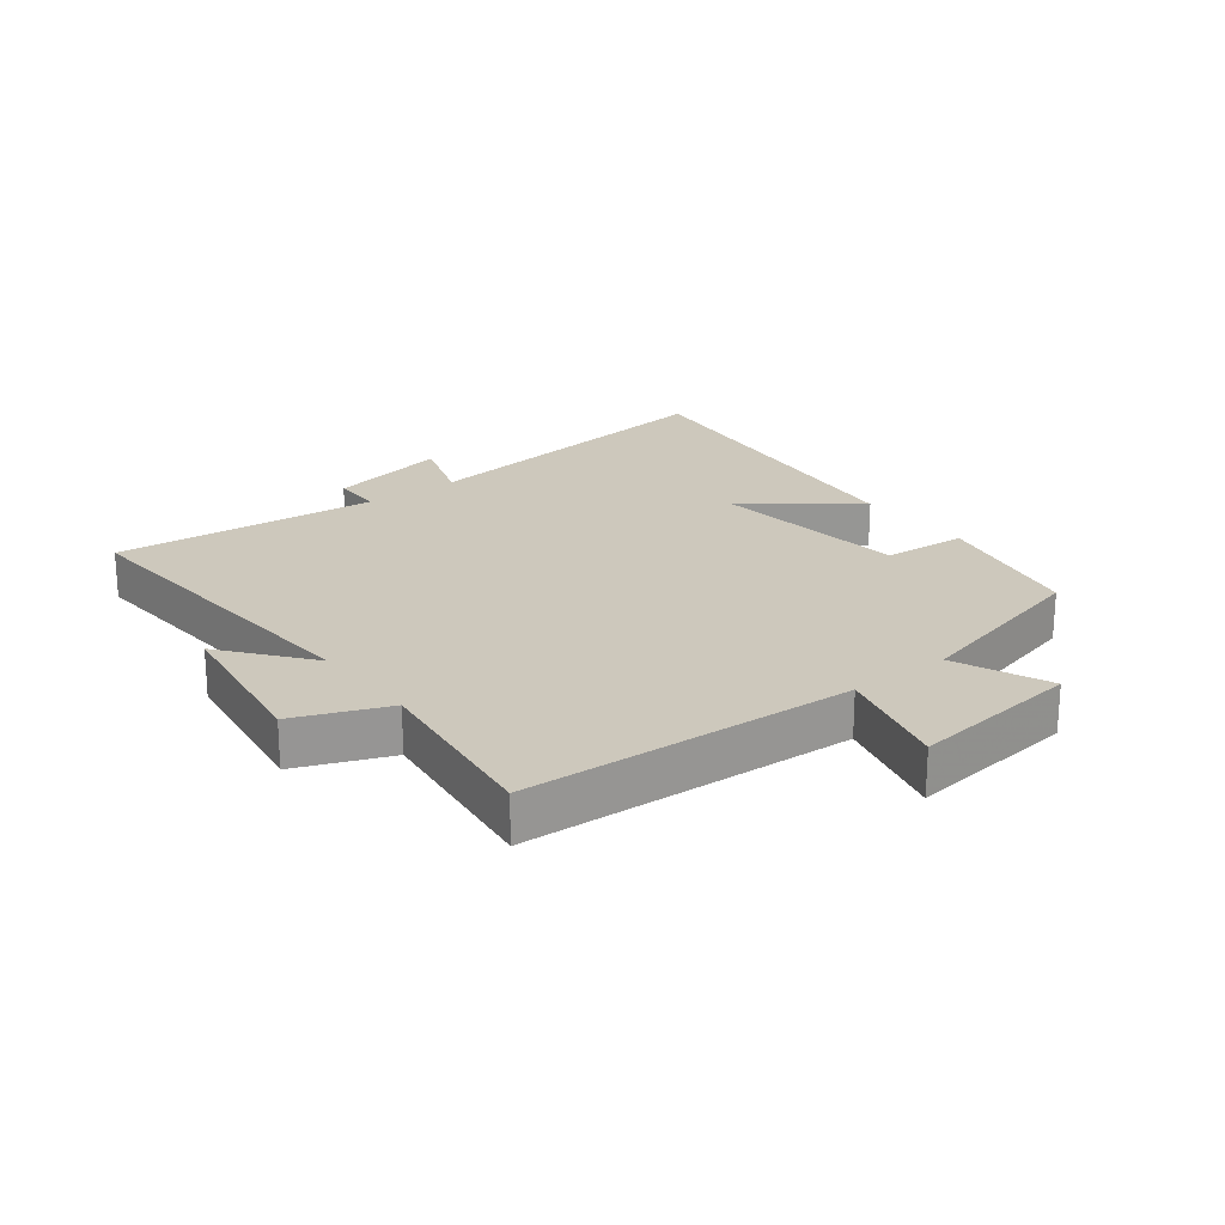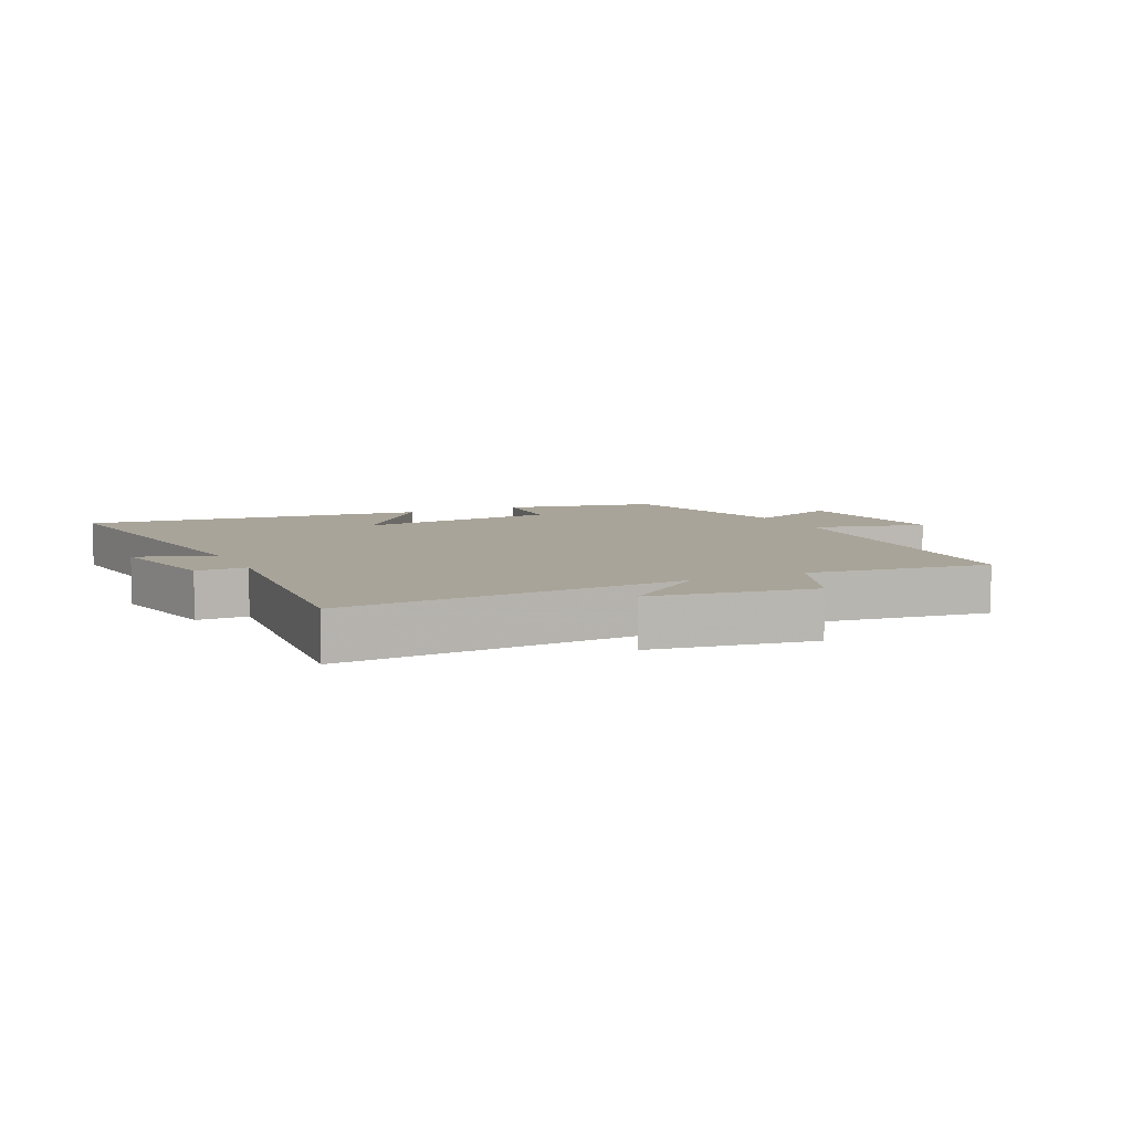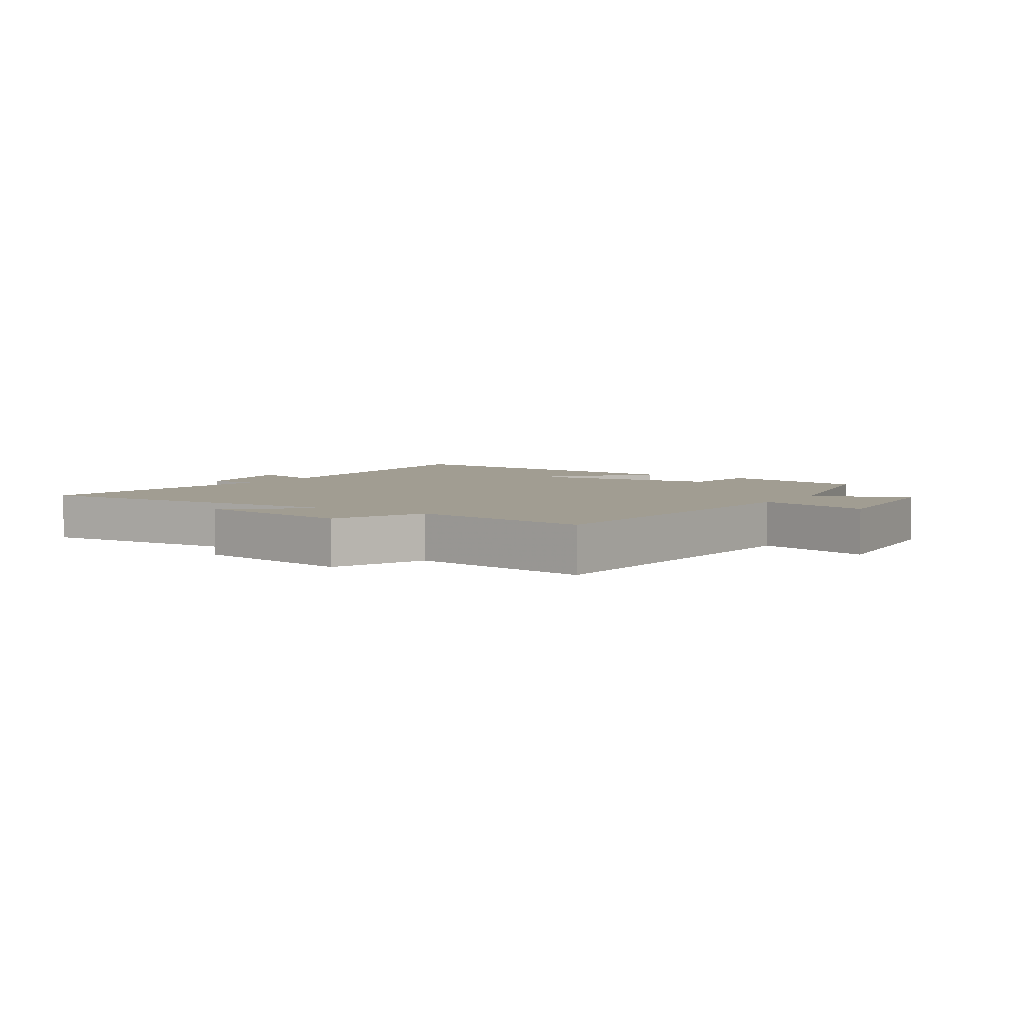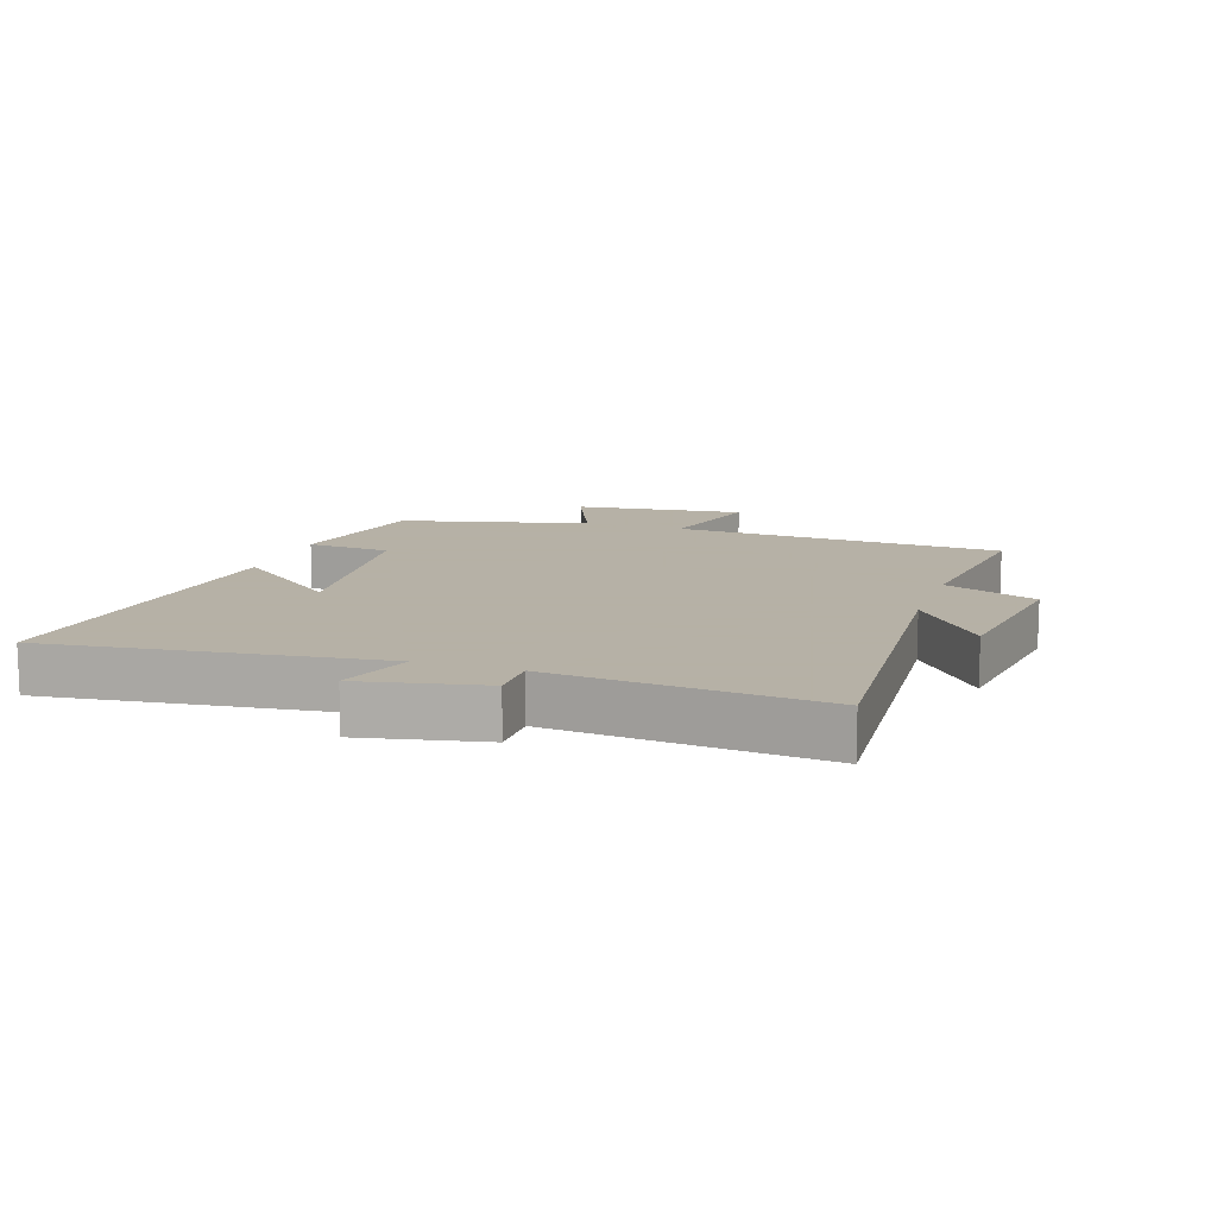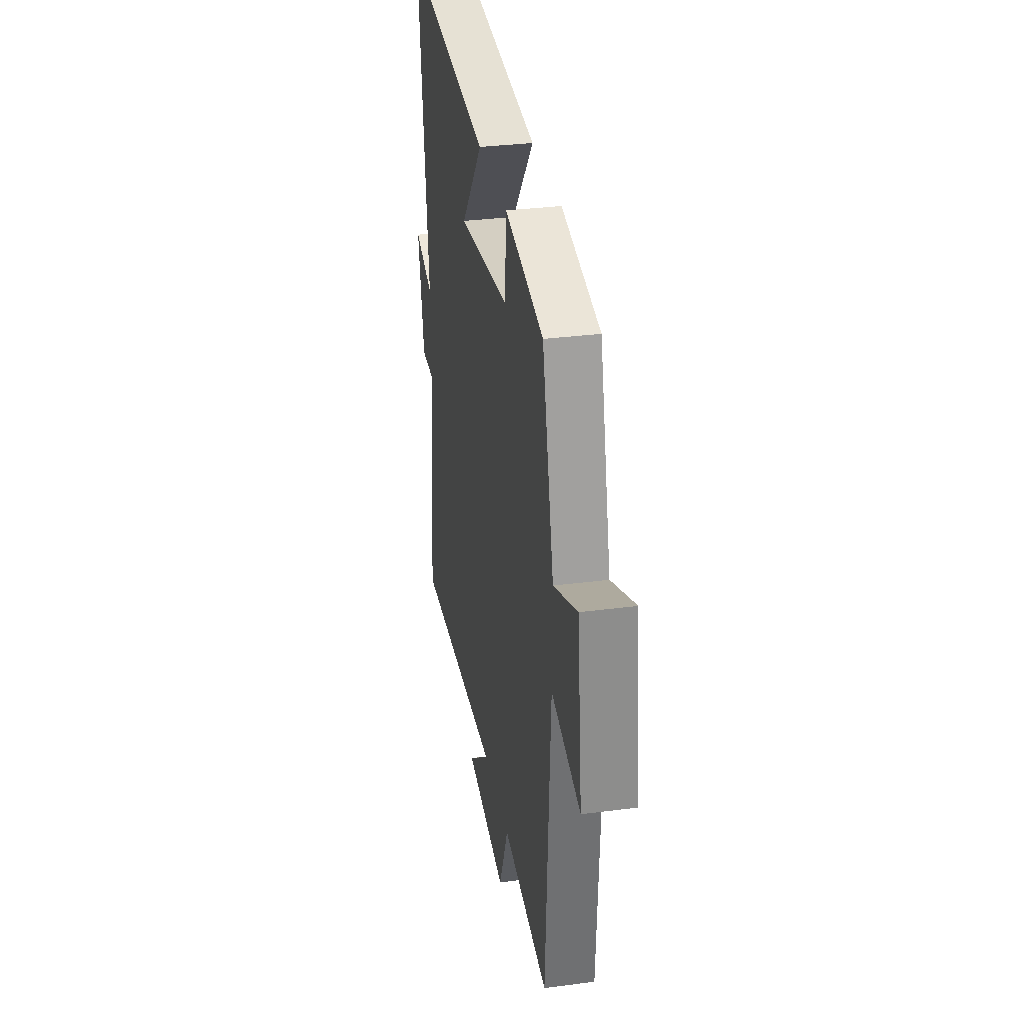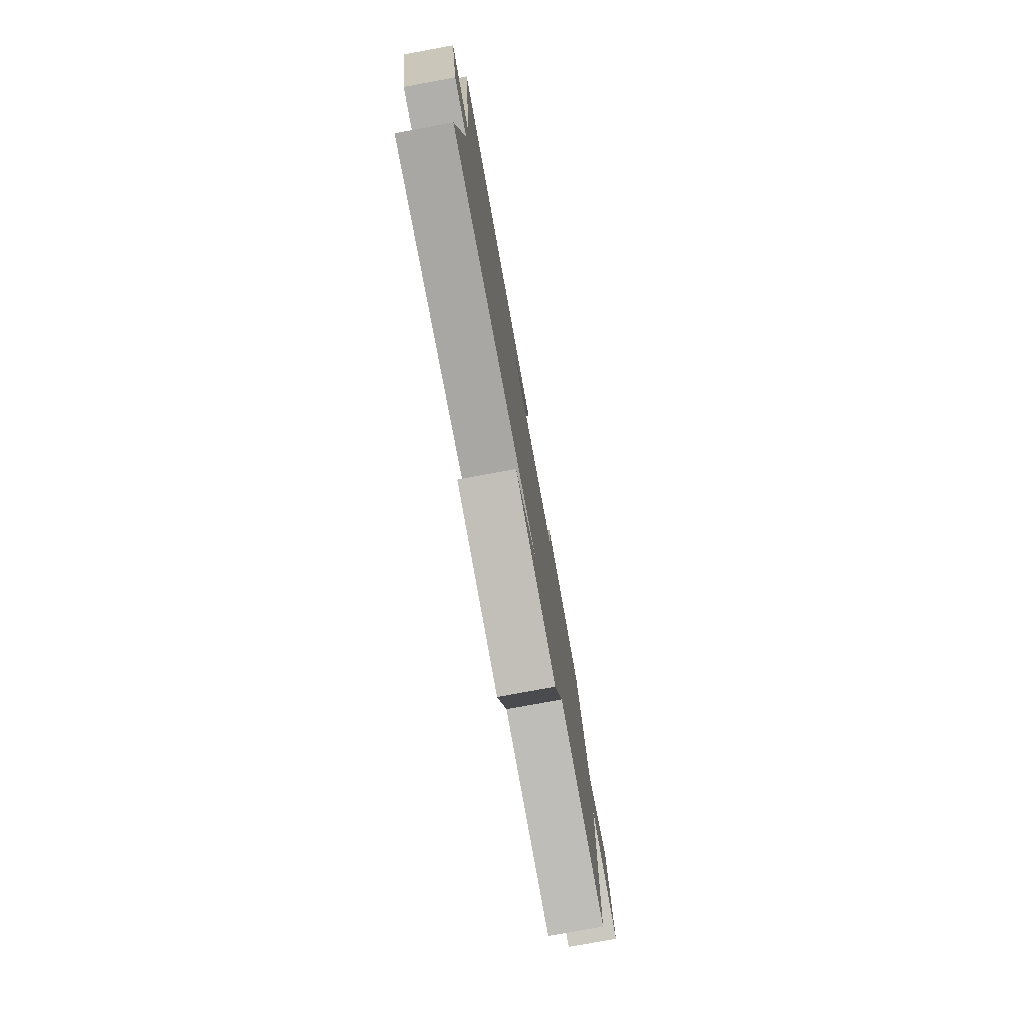
<metadata>
{"format":"obj","ext":"obj","renderer":"f3d","projection":"perspective","resolution":1024,"background":"white","views":[{"elev":22.1,"azim":-127.7,"up":"+Y"},{"elev":7.3,"azim":154.7,"up":"+Y"},{"elev":4.6,"azim":-146.0,"up":"+Y"},{"elev":12.1,"azim":108.5,"up":"+Y"},{"elev":32.6,"azim":-100.3,"up":"+Z"},{"elev":-78.3,"azim":100.4,"up":"+Z"}]}
</metadata>
<code>
v -0.426 0.07 0.449
v -0.183 0.07 0.5
v -0.173 0.07 0.366
v 0.149 0.07 0.328
v 0.011 0.07 0.5
v 0.563 0.07 0.56
v 0.5 0.07 0.04
v 0.62 0.07 0.08
v 0.58 0.07 -0.114
v 0.5 0.07 -0.114
v 0.539 0.07 -0.537
v -0.003 0.07 -0.5
v 0.134 0.07 -0.609
v -0.124 0.07 -0.647
v -0.183 0.07 -0.5
v -0.472 0.07 -0.537
v -0.5 0.07 -0.01
v -0.682 0.07 -0.058
v -0.65 0.07 0.214
v -0.5 0.07 0.15
v -0.426 0 0.449
v -0.183 0 0.5
v -0.173 0 0.366
v 0.149 0 0.328
v 0.011 0 0.5
v 0.563 0 0.56
v 0.5 0 0.04
v 0.62 0 0.08
v 0.58 0 -0.114
v 0.5 0 -0.114
v 0.539 0 -0.537
v -0.003 0 -0.5
v 0.134 0 -0.609
v -0.124 0 -0.647
v -0.183 0 -0.5
v -0.472 0 -0.537
v -0.5 0 -0.01
v -0.682 0 -0.058
v -0.65 0 0.214
v -0.5 0 0.15
f 17 18 19 20
f 15 16 17 20
f 15 20 1 2
f 12 13 14 15
f 10 11 12
f 10 12 15
f 7 8 9 10
f 7 10 15
f 4 5 6 7
f 3 4 7 15
f 2 3 15
f 40 39 38 37
f 40 37 36 35
f 22 21 40 35
f 35 34 33 32
f 32 31 30
f 35 32 30
f 30 29 28 27
f 35 30 27
f 27 26 25 24
f 35 27 24 23
f 35 23 22
f 1 21 22 2
f 2 22 23 3
f 3 23 24 4
f 4 24 25 5
f 5 25 26 6
f 6 26 27 7
f 7 27 28 8
f 8 28 29 9
f 9 29 30 10
f 10 30 31 11
f 11 31 32 12
f 12 32 33 13
f 13 33 34 14
f 14 34 35 15
f 15 35 36 16
f 16 36 37 17
f 17 37 38 18
f 18 38 39 19
f 19 39 40 20
f 20 40 21 1

</code>
